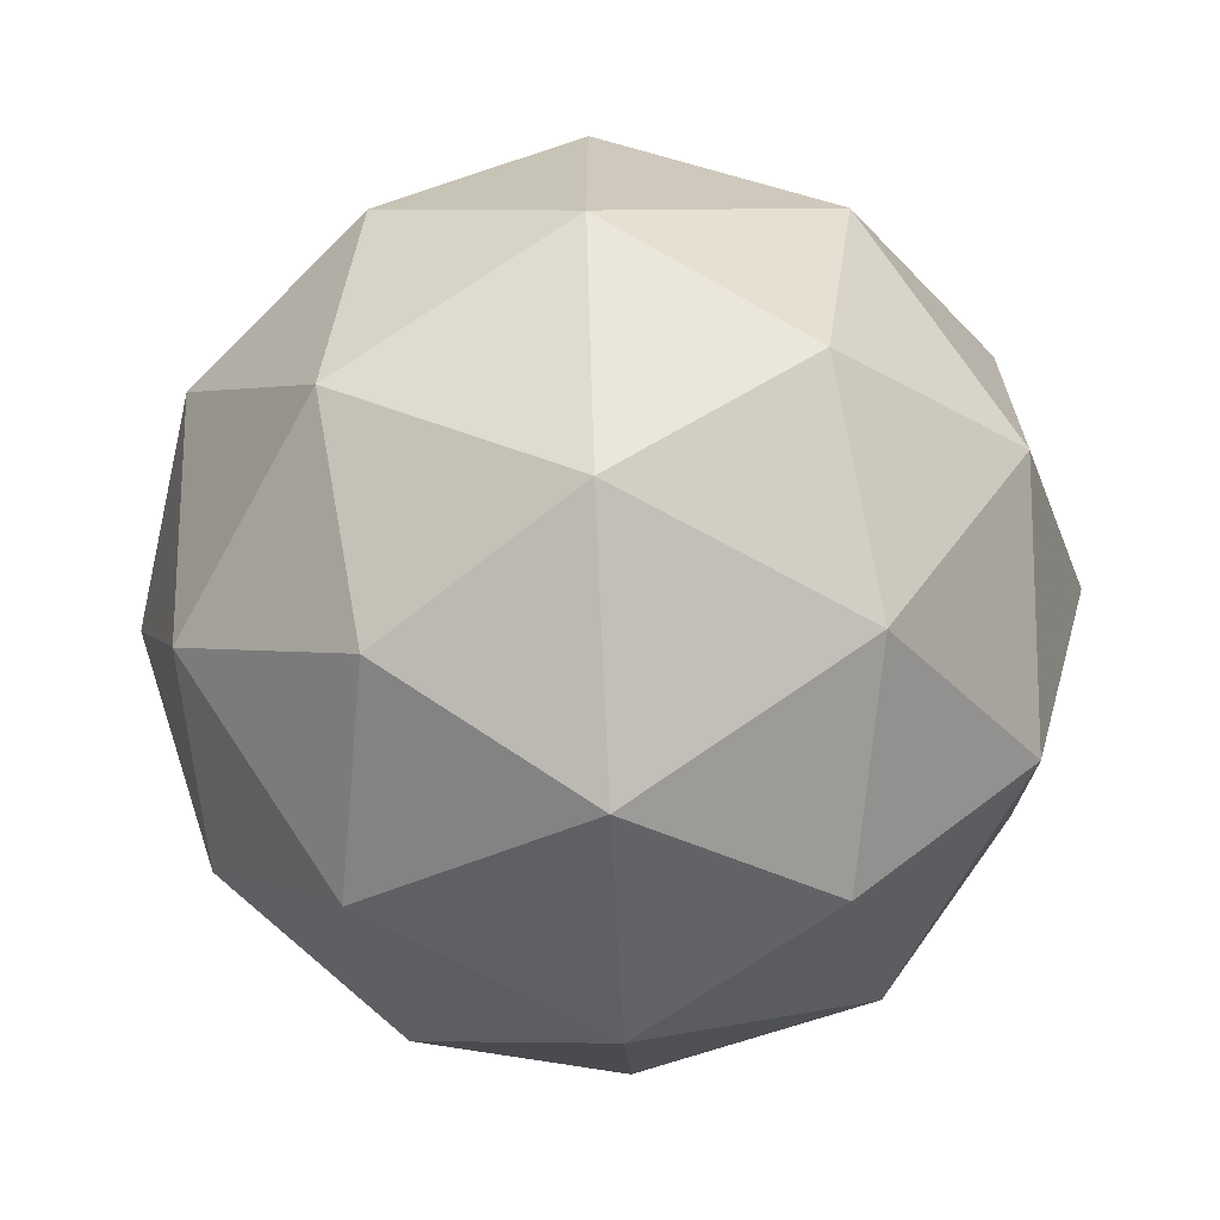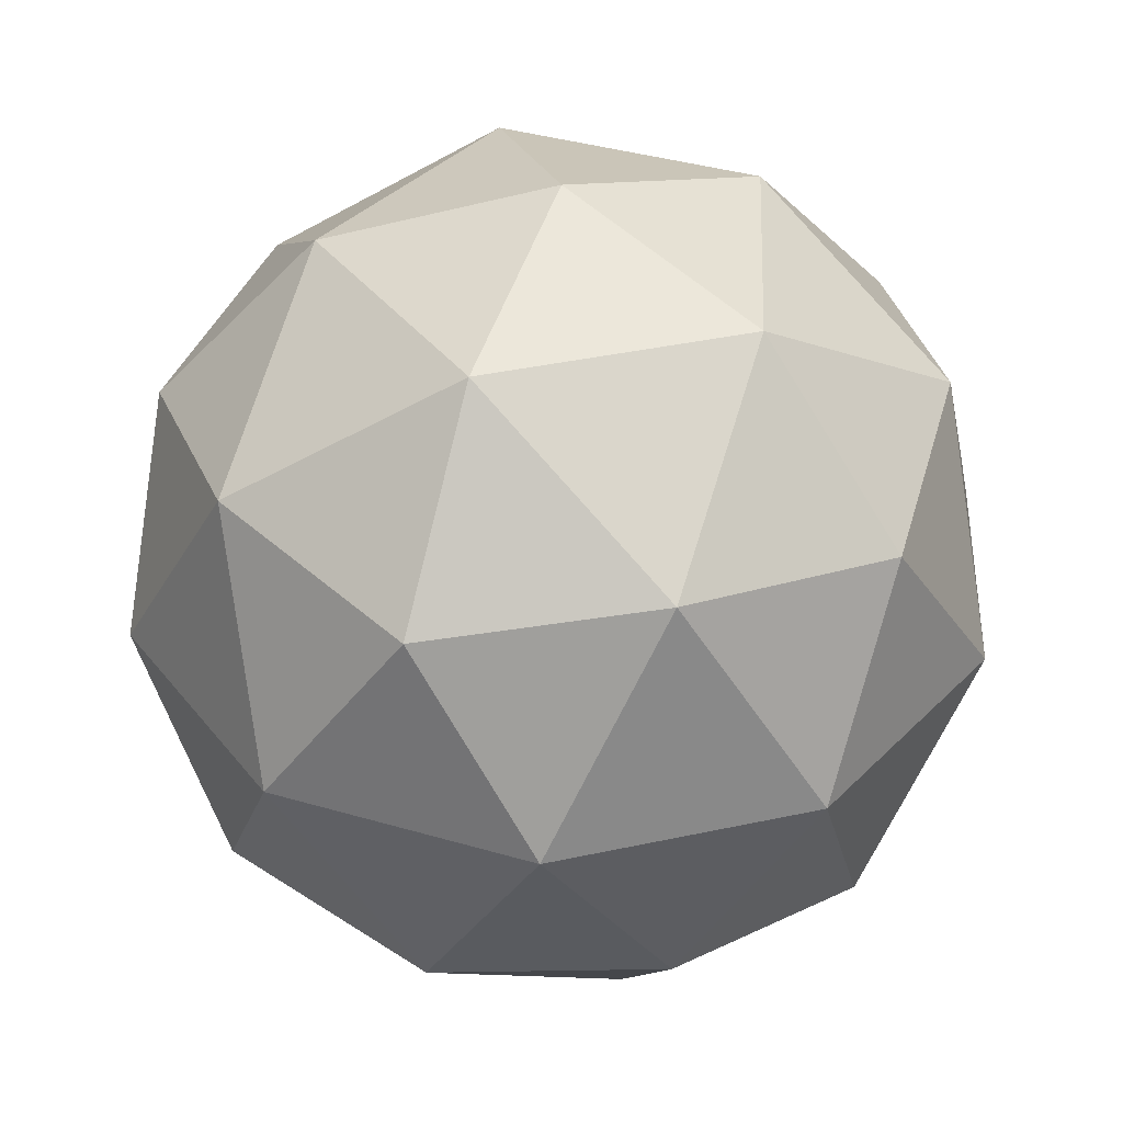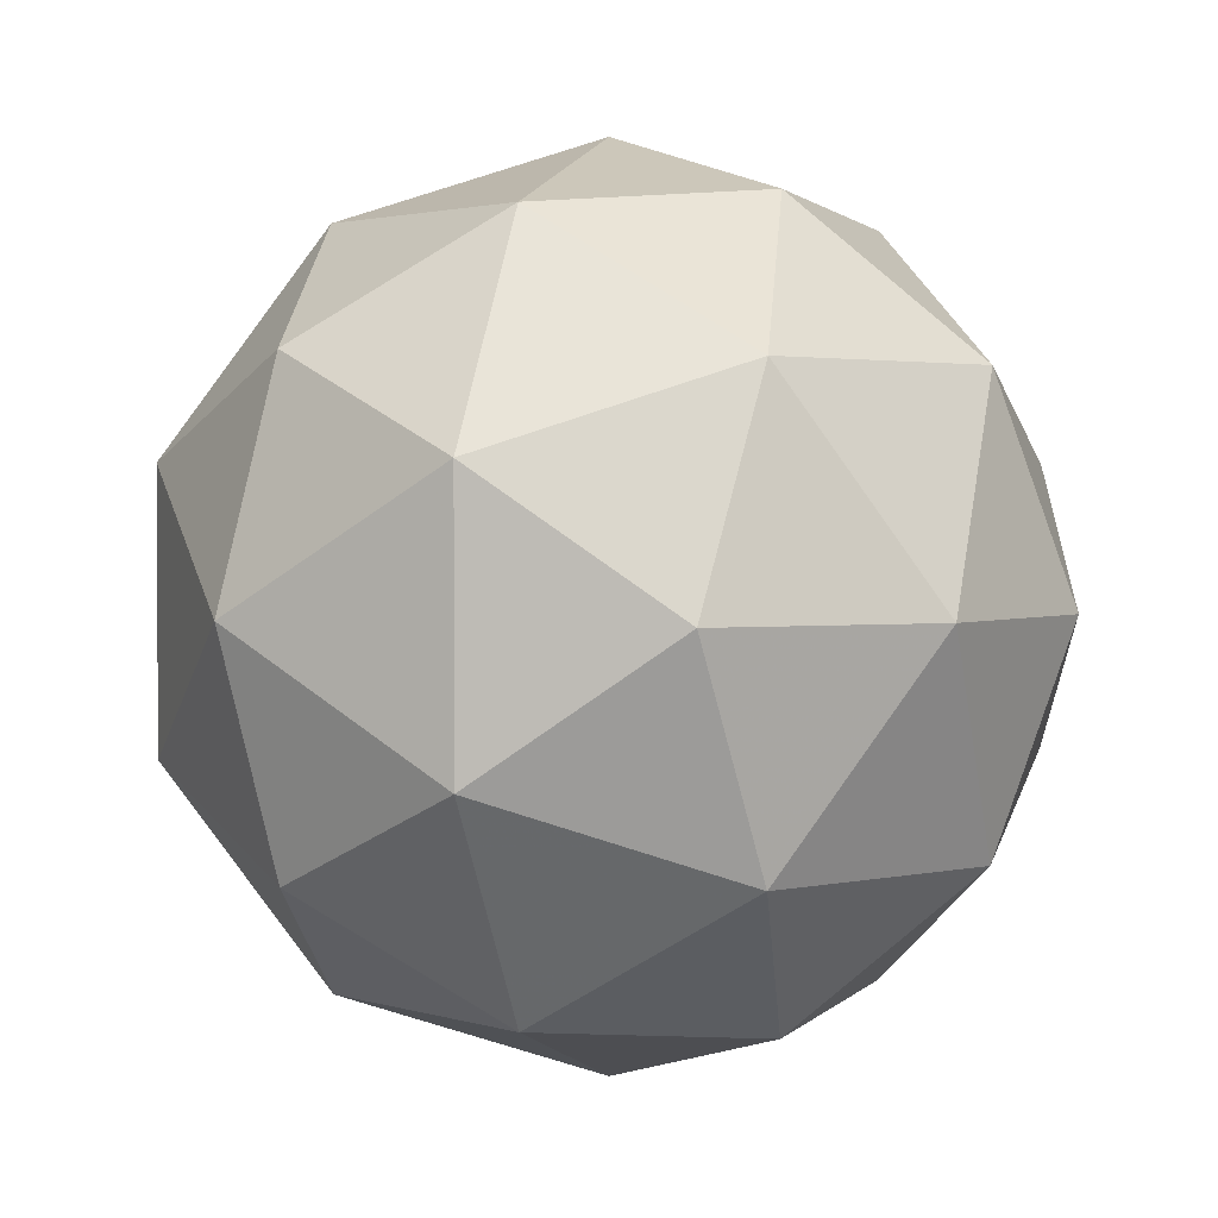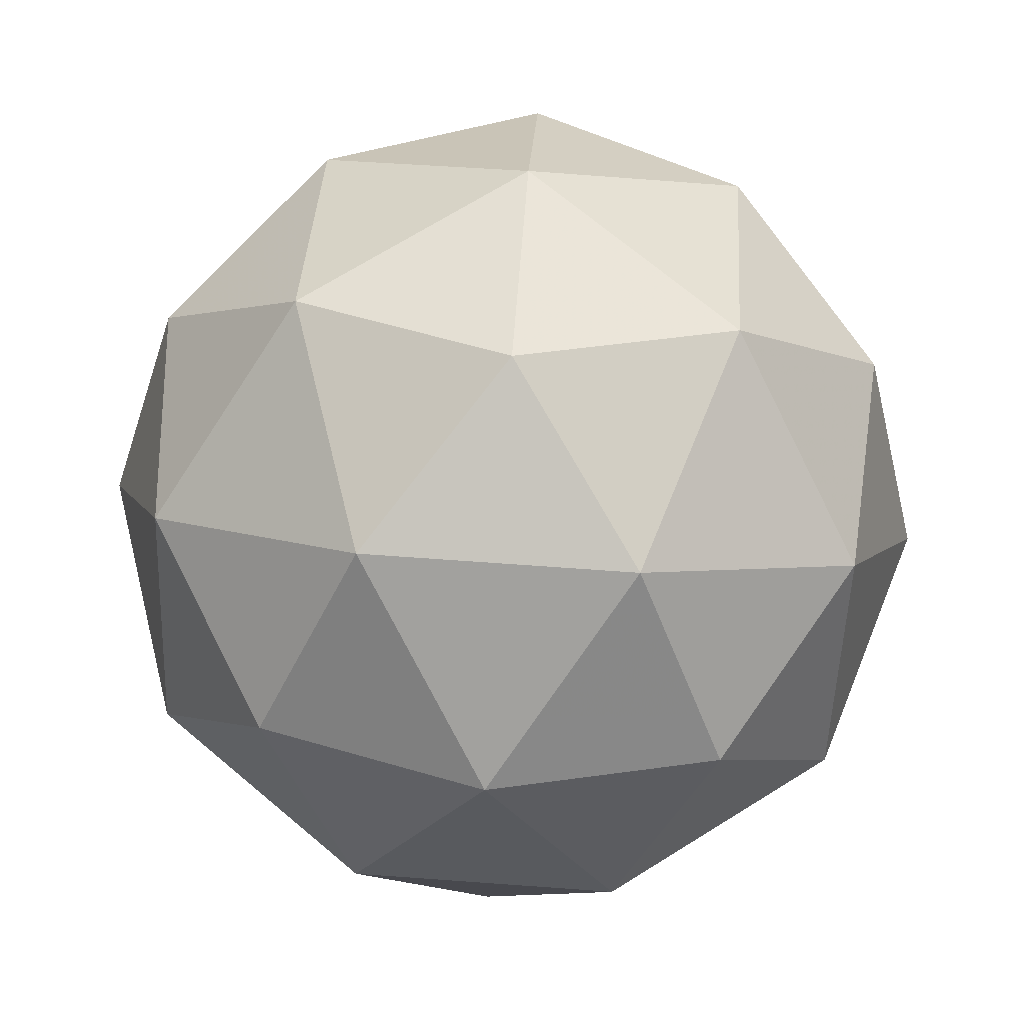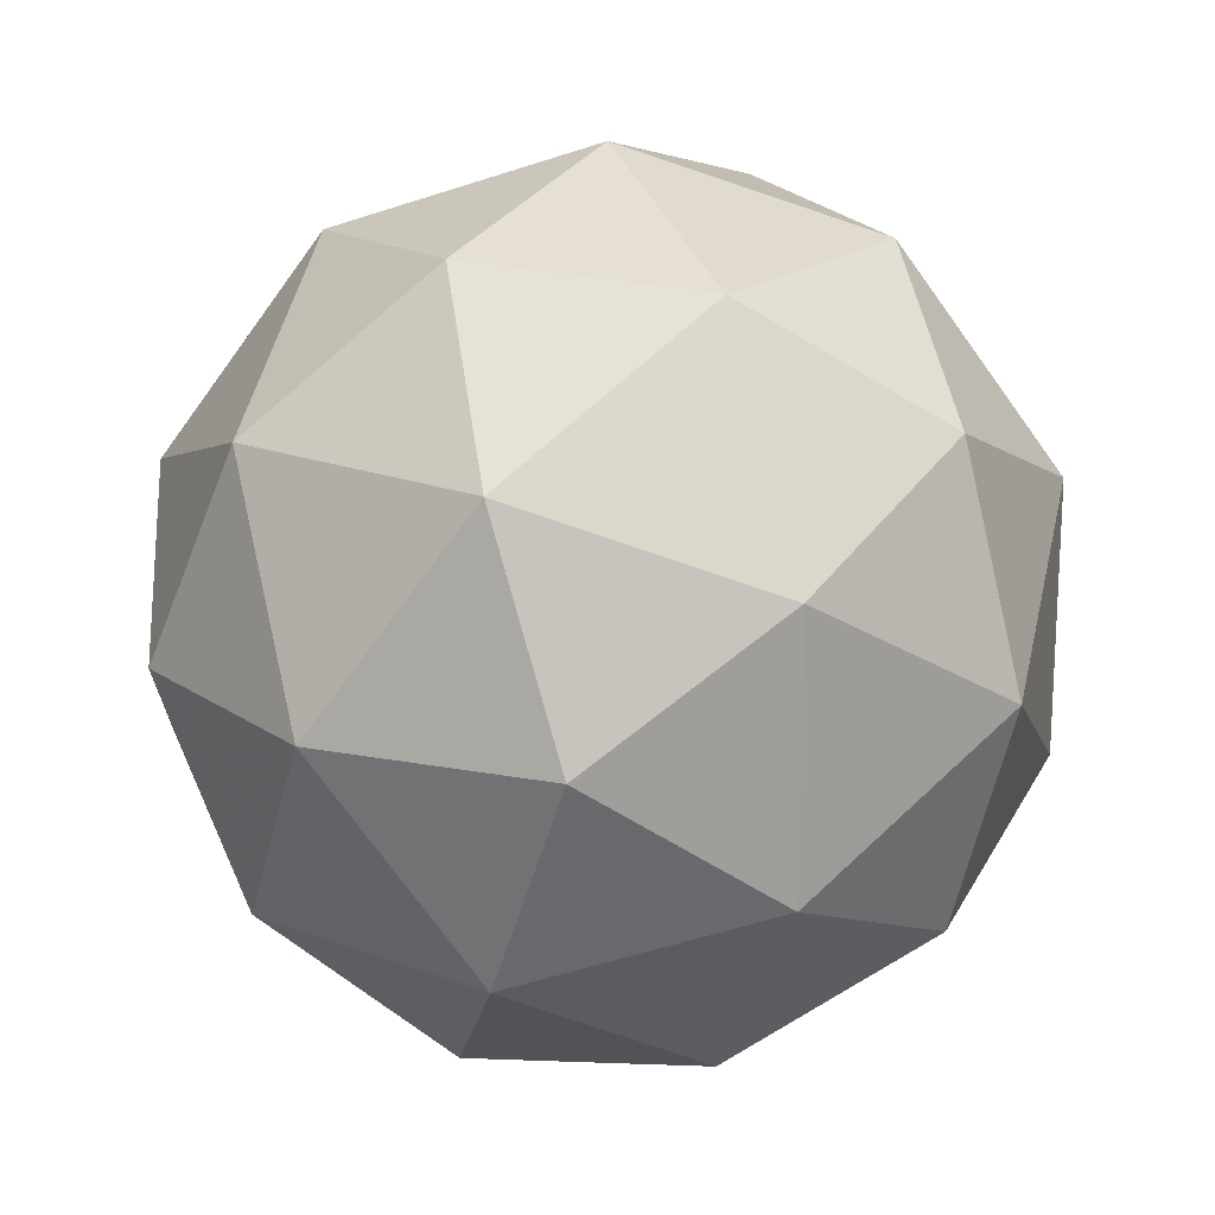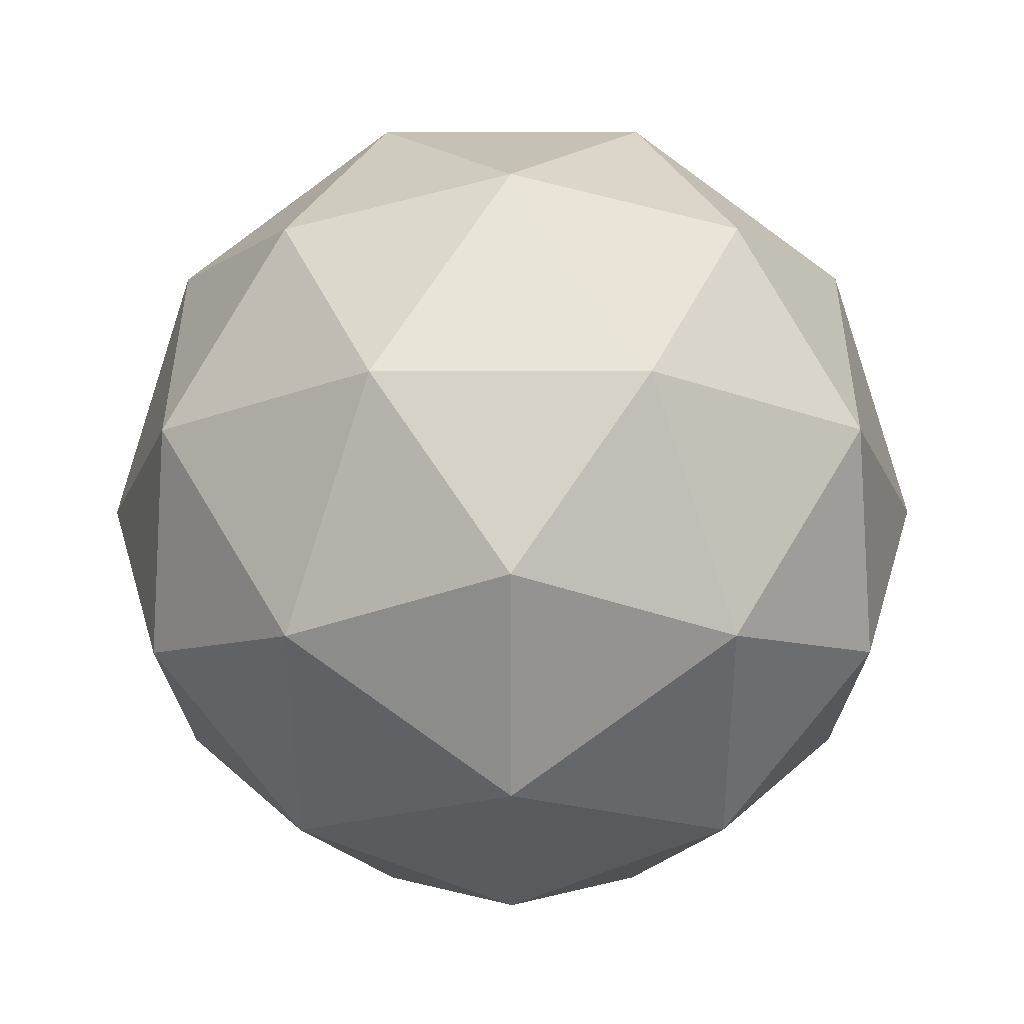
<metadata>
{"format":"obj","ext":"obj","renderer":"f3d","projection":"perspective","resolution":1024,"background":"white","views":[{"elev":-68.1,"azim":-150.7,"up":"+Z"},{"elev":38.0,"azim":-177.5,"up":"+Y"},{"elev":2.0,"azim":107.4,"up":"+Z"},{"elev":70.2,"azim":130.1,"up":"+Y"},{"elev":18.9,"azim":-175.7,"up":"+Z"},{"elev":-18.9,"azim":-161.8,"up":"+Y"}]}
</metadata>
<code>
g URYDL-i10-g37-s1638
v -8312 2561 -1034
v -8223 2592 -969.2
v -8346 2592 -929.1
v -8160 2677 -923.7
v -8134 2661 -1034
v -8423 2592 -1034
v -8346 2592 -1139
v -8223 2592 -1099
v -8112 2771 -969.2
v -8370 2677 -855.4
v -8257 2661 -864.2
v -8312 2771 -824.1
v -8500 2677 -1034
v -8457 2661 -929.1
v -8512 2771 -969.2
v -8370 2677 -1213
v -8457 2661 -1139
v -8436 2771 -1204
v -8160 2677 -1144
v -8257 2661 -1204
v -8189 2771 -1204
v -8189 2771 -864.2
v -8436 2771 -864.2
v -8512 2771 -1099
v -8312 2771 -1244
v -8112 2771 -1099
v -8254 2865 -855.4
v -8168 2882 -929.1
v -8278 2950 -929.1
v -8464 2865 -923.7
v -8367 2882 -864.2
v -8402 2950 -969.2
v -8464 2865 -1144
v -8491 2882 -1034
v -8402 2950 -1099
v -8254 2865 -1213
v -8367 2882 -1204
v -8278 2950 -1139
v -8124 2865 -1034
v -8168 2882 -1139
v -8202 2950 -1034
v -8312 2981 -1034
f 1 2 3
f 4 2 5
f 1 3 6
f 1 6 7
f 1 7 8
f 4 5 9
f 10 11 12
f 13 14 15
f 16 17 18
f 19 20 21
f 4 9 22
f 10 12 23
f 13 15 24
f 16 18 25
f 19 21 26
f 27 28 29
f 30 31 32
f 33 34 35
f 36 37 38
f 39 40 41
f 41 38 42
f 41 40 38
f 40 36 38
f 38 35 42
f 38 37 35
f 37 33 35
f 35 32 42
f 35 34 32
f 34 30 32
f 32 29 42
f 32 31 29
f 31 27 29
f 29 41 42
f 29 28 41
f 28 39 41
f 26 40 39
f 26 21 40
f 21 36 40
f 25 37 36
f 25 18 37
f 18 33 37
f 24 34 33
f 24 15 34
f 15 30 34
f 23 31 30
f 23 12 31
f 12 27 31
f 22 28 27
f 22 9 28
f 9 39 28
f 21 25 36
f 21 20 25
f 20 16 25
f 18 24 33
f 18 17 24
f 17 13 24
f 15 23 30
f 15 14 23
f 14 10 23
f 12 22 27
f 12 11 22
f 11 4 22
f 9 26 39
f 9 5 26
f 5 19 26
f 8 20 19
f 8 7 20
f 7 16 20
f 7 17 16
f 7 6 17
f 6 13 17
f 6 14 13
f 6 3 14
f 3 10 14
f 5 8 19
f 5 2 8
f 2 1 8
f 3 11 10
f 3 2 11
f 2 4 11
f 2 4 11

</code>
